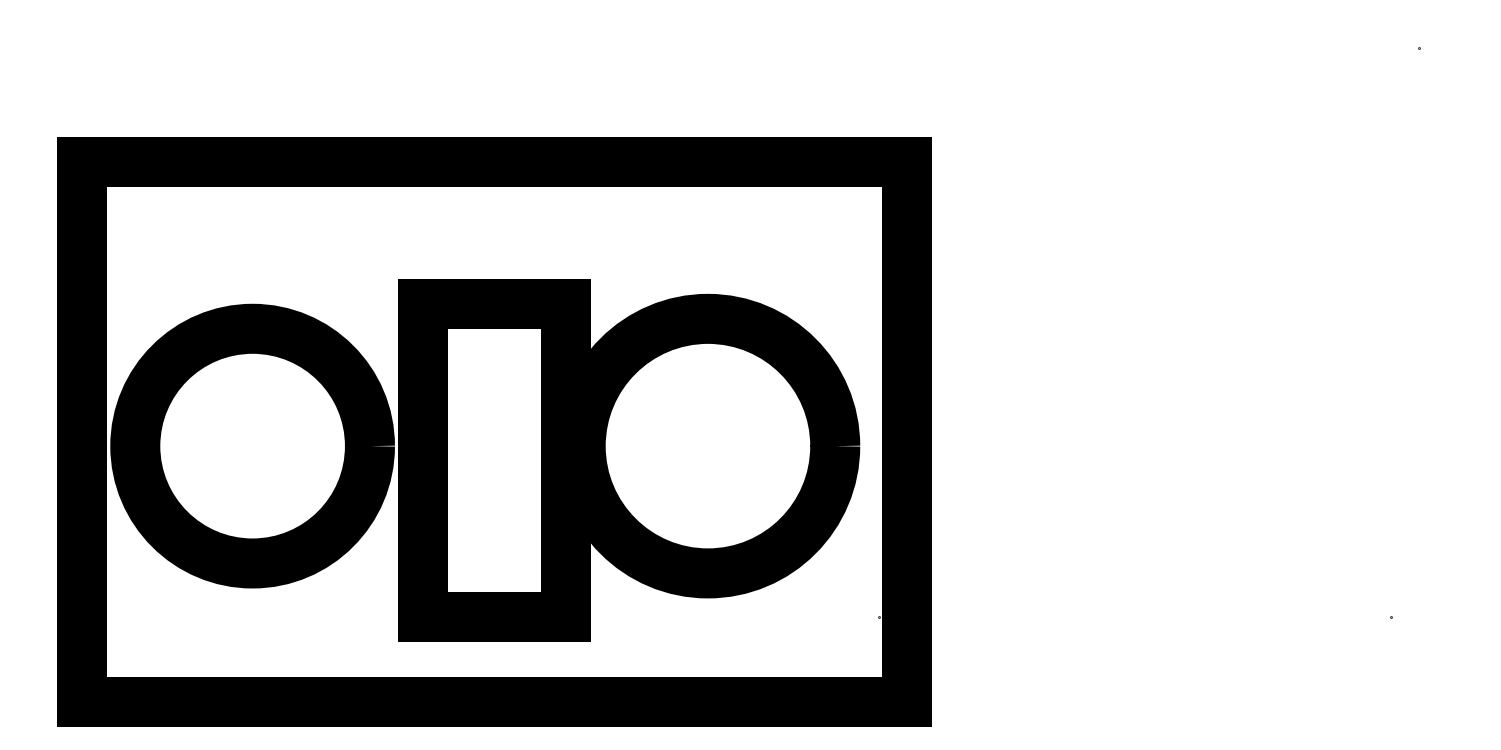
<metadata>
{"format":"dxf","ext":"dxf","renderer":"ezdxf+matplotlib","layout":"modelspace","background":"white","min_lineweight":24,"dpi":150}
</metadata>
<code>
0
SECTION
2
ENTITIES
0
LINE
8
0
10
700
20
300
30
0
11
700
21
300
31
0
0
LINE
8
0
10
1060
20
300
30
0
11
1060
21
300
31
0
0
LINE
8
0
10
1080
20
700
30
0
11
1080
21
700
31
0
0
LINE
8
0
10
140
20
240
30
0
11
720
21
240
31
0
0
LINE
8
0
10
720
20
240
30
0
11
720
21
620
31
0
0
LINE
8
0
10
720
20
620
30
0
11
140
21
620
31
0
0
LINE
8
0
10
140
20
620
30
0
11
140
21
240
31
0
0
CIRCLE
8
0
10
260
20
420
30
0
40
82.46
0
CIRCLE
8
0
10
580
20
420
30
0
40
89.44
0
LINE
8
0
10
380
20
300
30
0
11
380
21
300
31
0
0
LINE
8
0
10
380
20
300
30
0
11
380
21
520
31
0
0
LINE
8
0
10
380
20
520
30
0
11
480
21
520
31
0
0
LINE
8
0
10
480
20
520
30
0
11
480
21
300
31
0
0
LINE
8
0
10
480
20
300
30
0
11
380
21
300
31
0
0
ENDSEC
0
EOF

</code>
